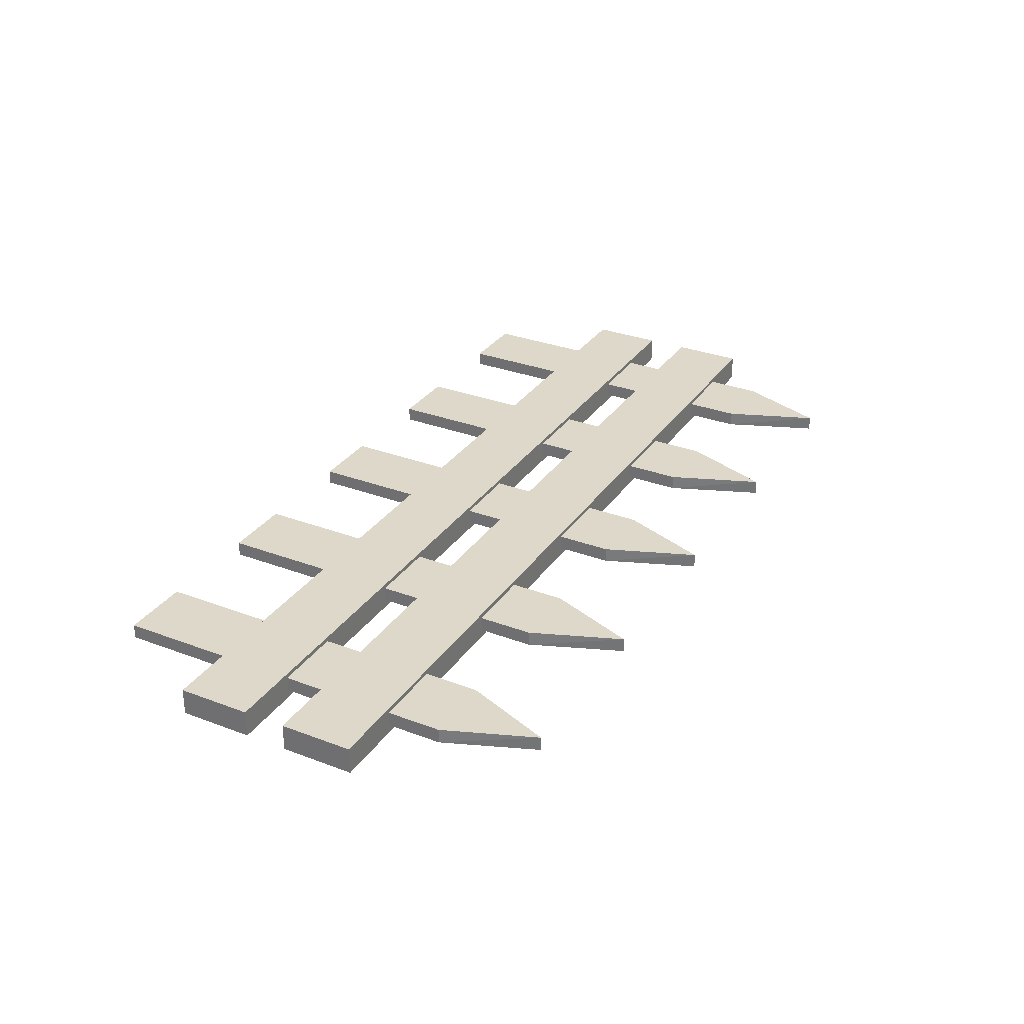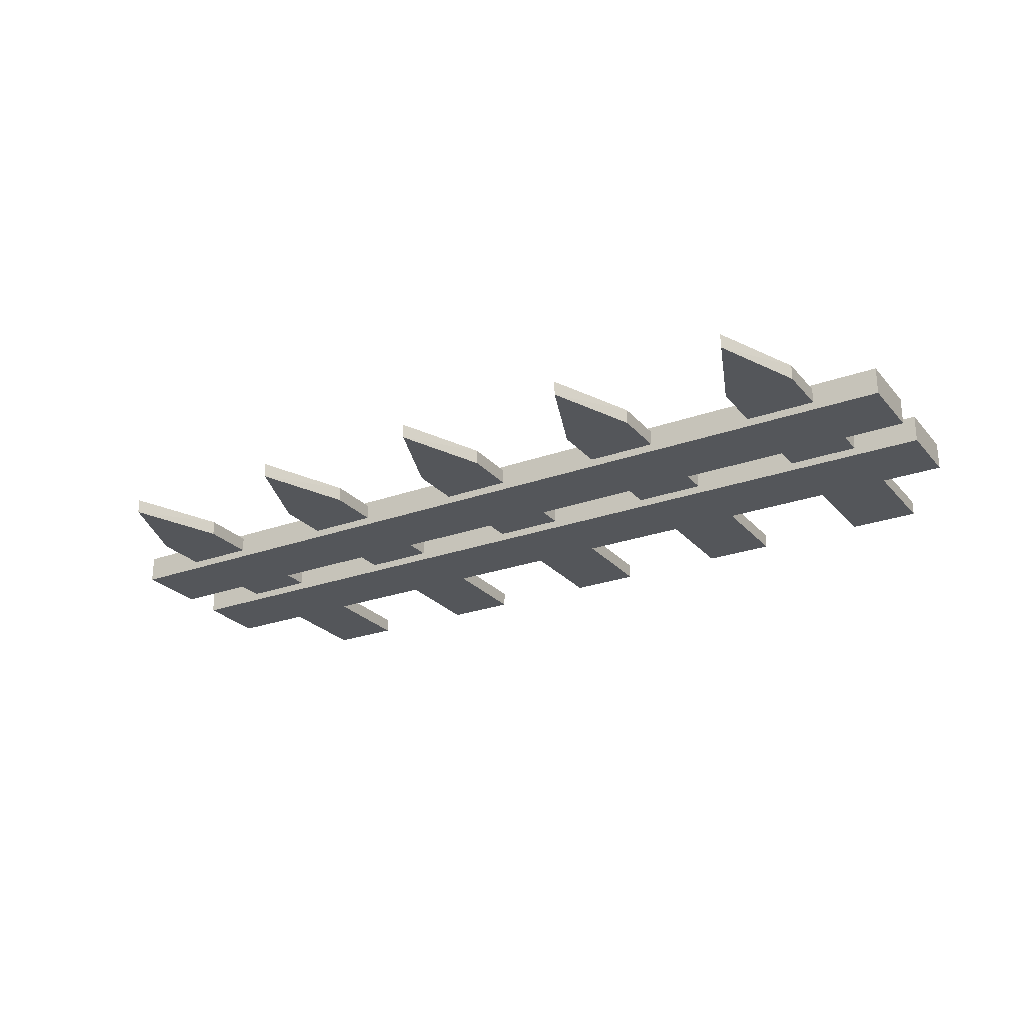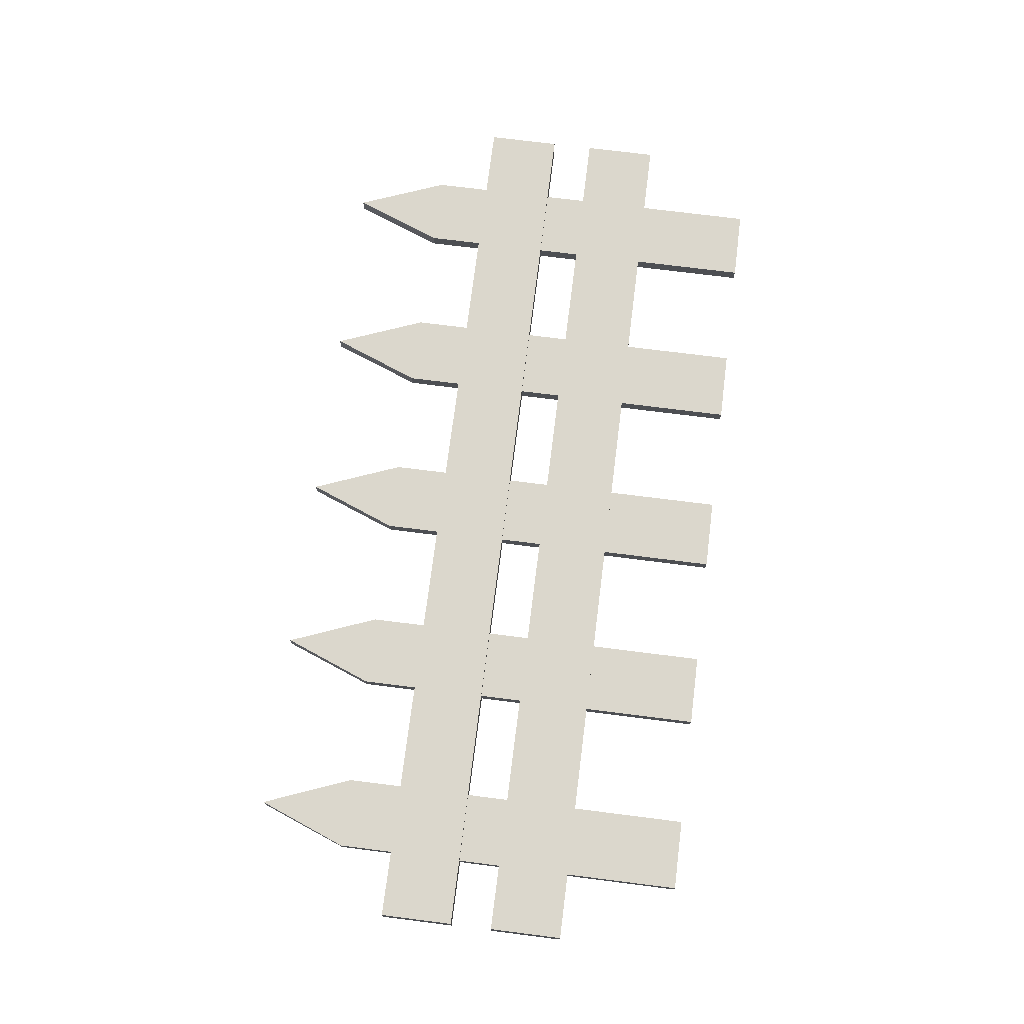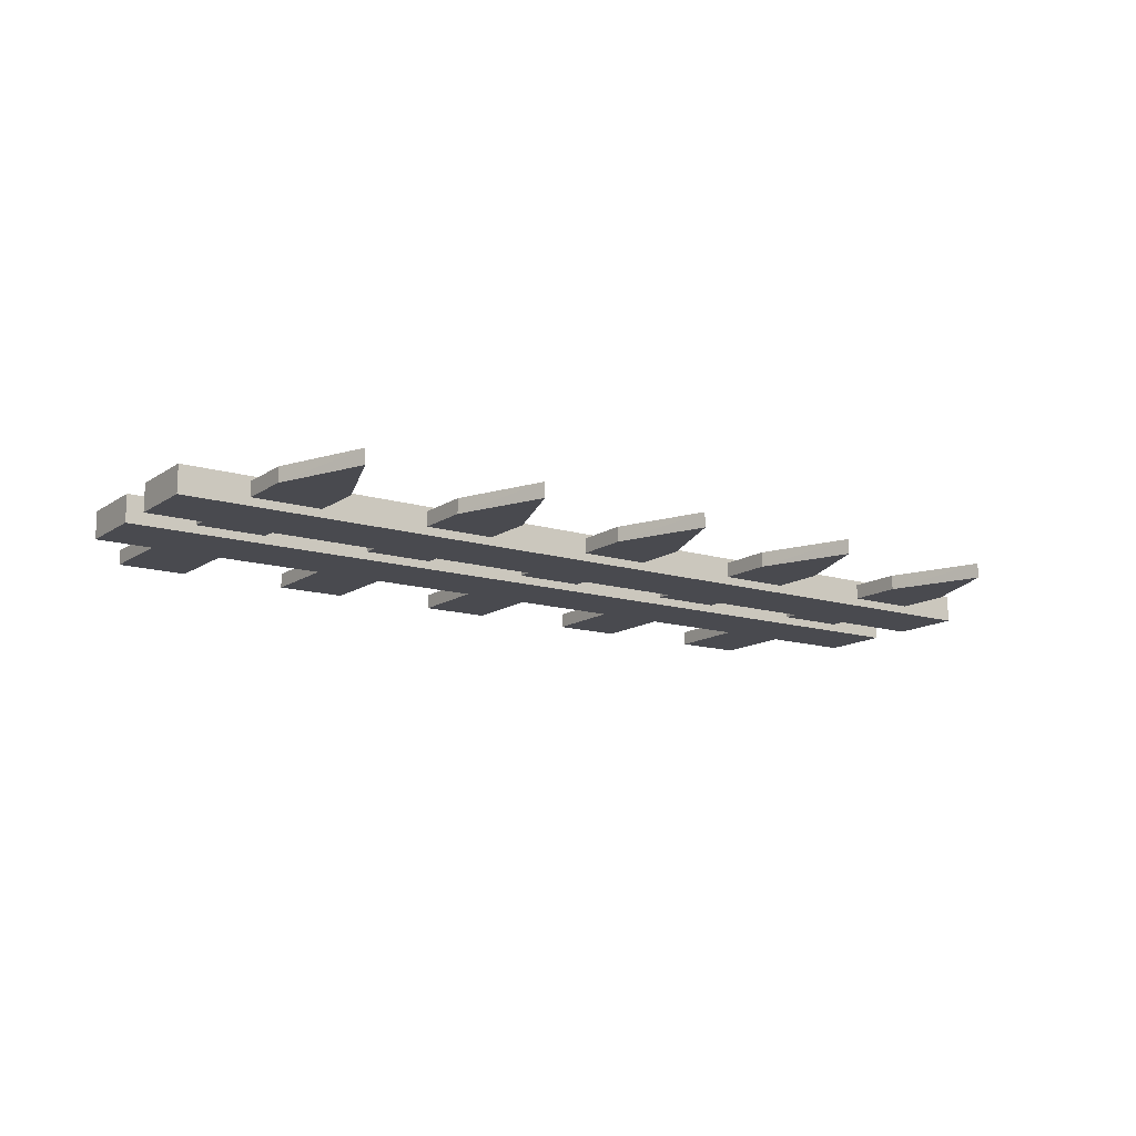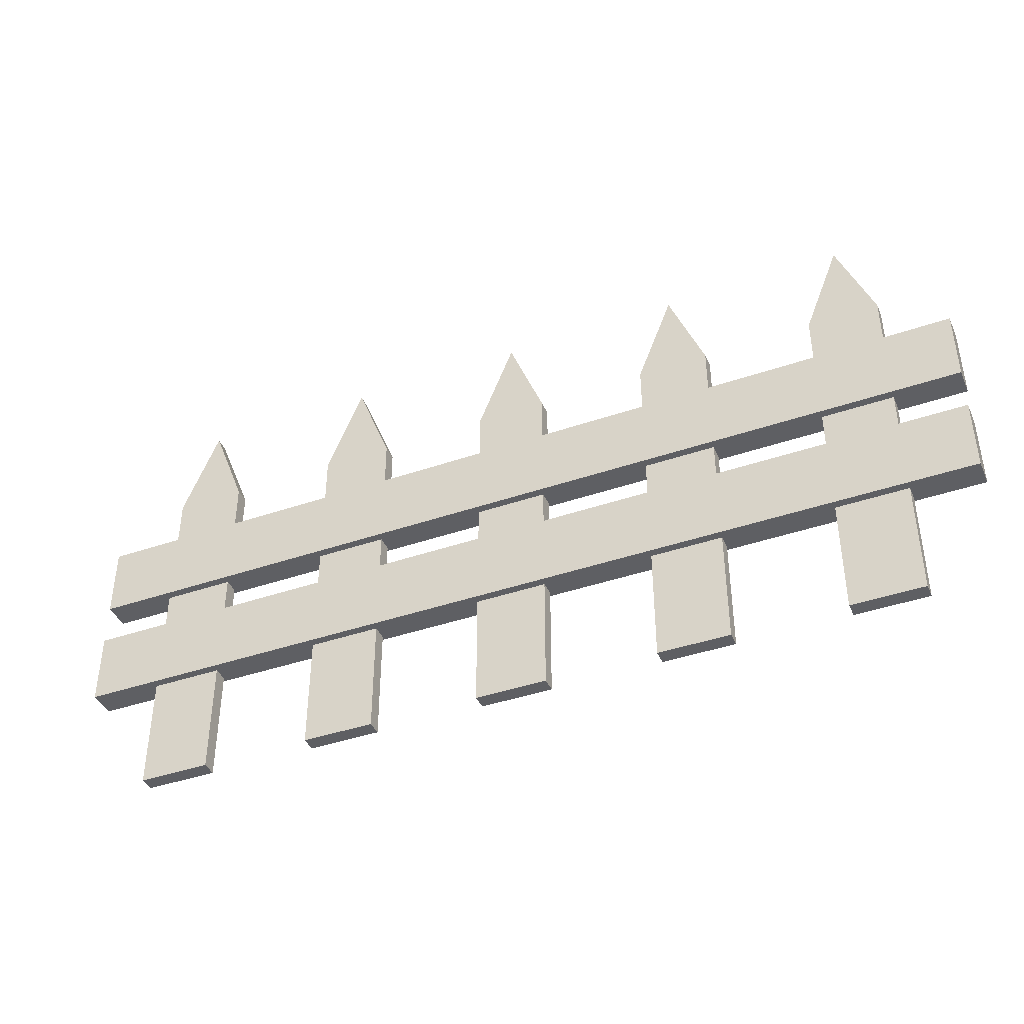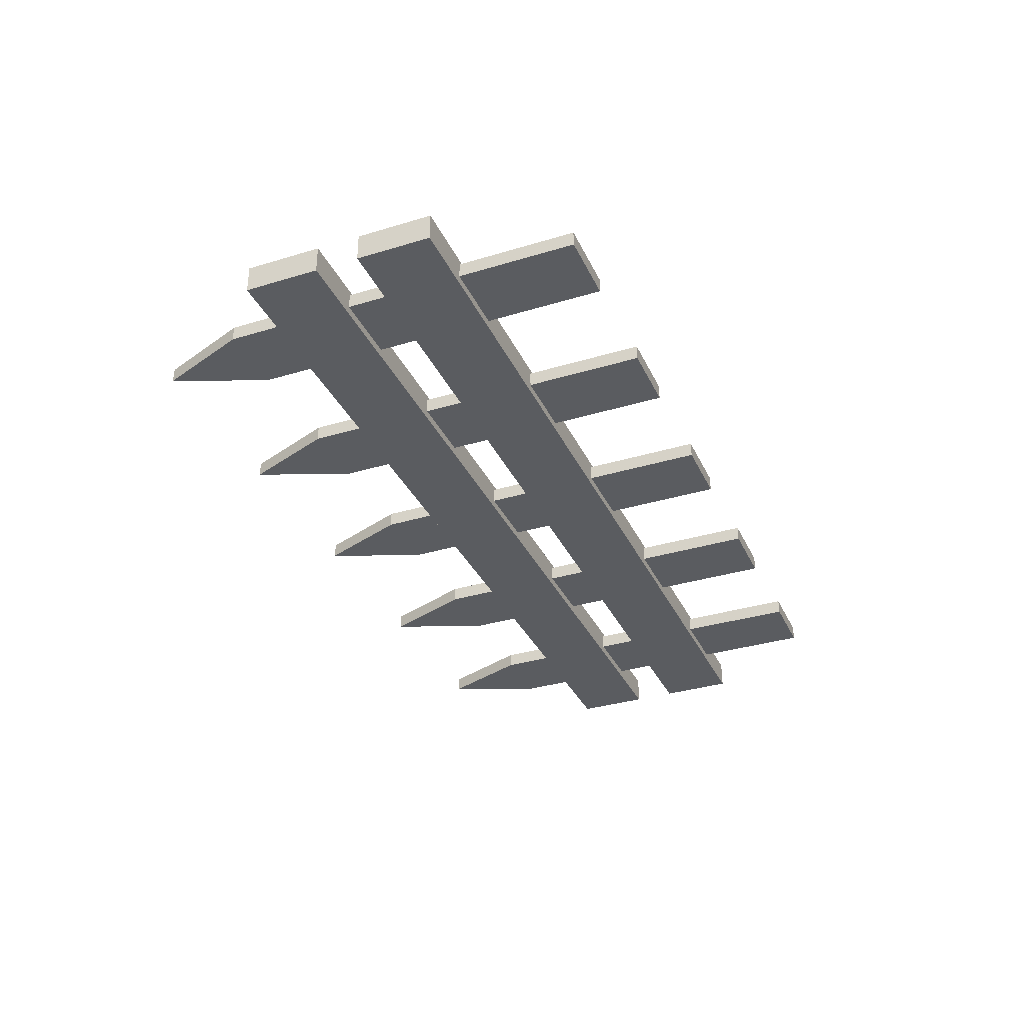
<metadata>
{"format":"obj","ext":"obj","renderer":"f3d","projection":"perspective","resolution":1024,"background":"white","views":[{"elev":31.0,"azim":118.4,"up":"+Z"},{"elev":-25.1,"azim":-149.5,"up":"+Z"},{"elev":73.2,"azim":-82.8,"up":"+Z"},{"elev":-13.6,"azim":145.6,"up":"+Z"},{"elev":-41.3,"azim":-157.3,"up":"+Y"},{"elev":-33.8,"azim":-67.6,"up":"+Z"}]}
</metadata>
<code>
o fence
v 9.142 -0.06641 -10.31
v 9.534 -0.06641 -10.31
v 9.534 -0.06641 -10.23
v 9.142 -0.06641 -10.23
v 9.142 1.934 -10.31
v 9.534 1.934 -10.31
v 9.534 1.934 -10.23
v 9.142 1.934 -10.23
v 9.335 2.434 -10.31
v 9.338 2.434 -10.23
v 8.142 -0.06641 -10.31
v 8.534 -0.06641 -10.31
v 8.534 -0.06641 -10.23
v 8.142 -0.06641 -10.23
v 8.142 1.934 -10.31
v 8.534 1.934 -10.31
v 8.534 1.934 -10.23
v 8.142 1.934 -10.23
v 8.335 2.434 -10.31
v 8.338 2.434 -10.23
v 7.142 -0.06641 -10.31
v 7.534 -0.06641 -10.31
v 7.534 -0.06641 -10.23
v 7.142 -0.06641 -10.23
v 7.142 1.934 -10.31
v 7.534 1.934 -10.31
v 7.534 1.934 -10.23
v 7.142 1.934 -10.23
v 7.335 2.434 -10.31
v 7.338 2.434 -10.23
v 6.142 -0.06641 -10.31
v 6.534 -0.06641 -10.31
v 6.534 -0.06641 -10.23
v 6.142 -0.06641 -10.23
v 6.142 1.934 -10.31
v 6.534 1.934 -10.31
v 6.534 1.934 -10.23
v 6.142 1.934 -10.23
v 6.335 2.434 -10.31
v 6.338 2.434 -10.23
v 5.142 -0.06641 -10.31
v 5.534 -0.06641 -10.31
v 5.534 -0.06641 -10.23
v 5.142 -0.06641 -10.23
v 5.142 1.934 -10.31
v 5.534 1.934 -10.31
v 5.534 1.934 -10.23
v 5.142 1.934 -10.23
v 5.335 2.434 -10.31
v 5.338 2.434 -10.23
v 9.917 1.221 -10.2
v 9.917 1.63 -10.2
v 4.771 1.221 -10.2
v 4.771 1.63 -10.2
v 9.917 1.221 -10.2
v 9.917 1.63 -10.2
v 4.771 1.221 -10.2
v 4.771 1.63 -10.2
v 9.917 1.221 -10.35
v 9.917 1.63 -10.35
v 4.771 1.221 -10.35
v 4.771 1.63 -10.35
v 9.917 0.5744 -10.2
v 9.917 0.9834 -10.2
v 4.771 0.5744 -10.2
v 4.771 0.9834 -10.2
v 9.917 0.5744 -10.2
v 9.917 0.9834 -10.2
v 4.771 0.5744 -10.2
v 4.771 0.9834 -10.2
v 9.917 0.5744 -10.35
v 9.917 0.9834 -10.35
v 4.771 0.5744 -10.35
v 4.771 0.9834 -10.35
f 1 3 4
f 10 6 9
f 5 6 2
f 6 3 2
f 7 8 4
f 1 8 5
f 8 9 5
f 11 13 14
f 20 16 19
f 15 16 12
f 16 13 12
f 17 18 14
f 11 18 15
f 18 19 15
f 21 23 24
f 30 26 29
f 25 26 22
f 26 23 22
f 27 28 24
f 21 28 25
f 28 29 25
f 31 33 34
f 40 36 39
f 35 36 32
f 36 33 32
f 37 38 34
f 31 38 35
f 38 39 35
f 41 43 44
f 50 46 49
f 45 46 42
f 46 43 42
f 47 48 44
f 41 48 45
f 48 49 45
f 54 51 52
f 57 59 55
f 51 57 55
f 54 56 58
f 53 58 57
f 52 55 56
f 59 62 60
f 56 62 58
f 57 62 61
f 55 60 56
f 66 63 64
f 69 71 67
f 63 69 67
f 66 68 70
f 65 70 69
f 64 67 68
f 71 74 72
f 68 74 70
f 69 74 73
f 67 72 68
f 1 2 3
f 10 7 6
f 2 1 5
f 5 9 6
f 6 7 3
f 4 3 7
f 7 10 8
f 1 4 8
f 8 10 9
f 11 12 13
f 20 17 16
f 12 11 15
f 15 19 16
f 16 17 13
f 14 13 17
f 17 20 18
f 11 14 18
f 18 20 19
f 21 22 23
f 30 27 26
f 22 21 25
f 25 29 26
f 26 27 23
f 24 23 27
f 27 30 28
f 21 24 28
f 28 30 29
f 31 32 33
f 40 37 36
f 32 31 35
f 35 39 36
f 36 37 33
f 34 33 37
f 37 40 38
f 31 34 38
f 38 40 39
f 41 42 43
f 50 47 46
f 42 41 45
f 45 49 46
f 46 47 43
f 44 43 47
f 47 50 48
f 41 44 48
f 48 50 49
f 54 53 51
f 57 61 59
f 51 53 57
f 54 52 56
f 53 54 58
f 52 51 55
f 59 61 62
f 56 60 62
f 57 58 62
f 55 59 60
f 66 65 63
f 69 73 71
f 63 65 69
f 66 64 68
f 65 66 70
f 64 63 67
f 71 73 74
f 68 72 74
f 69 70 74
f 67 71 72

</code>
